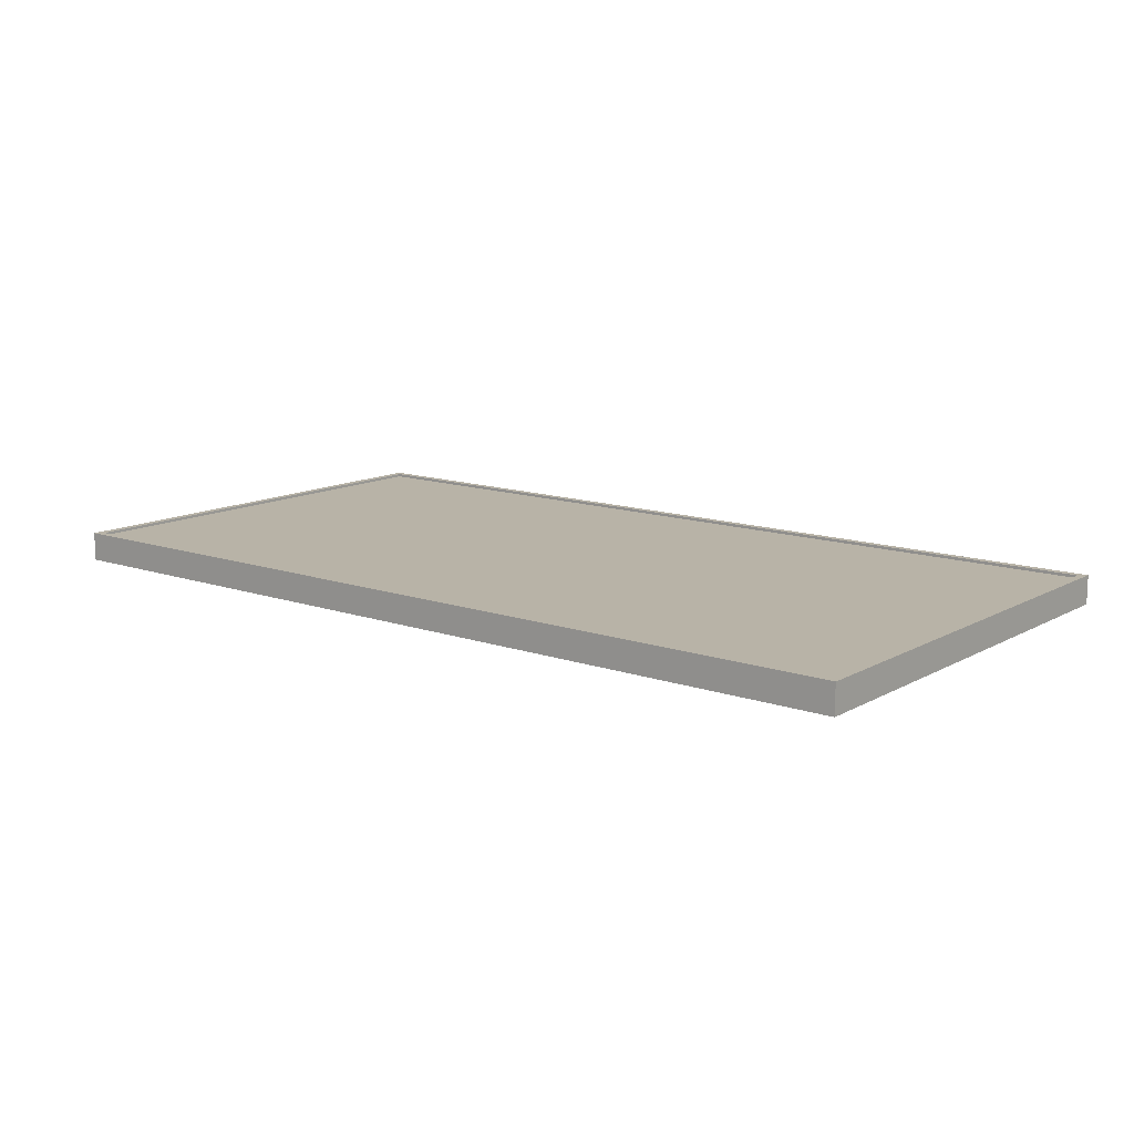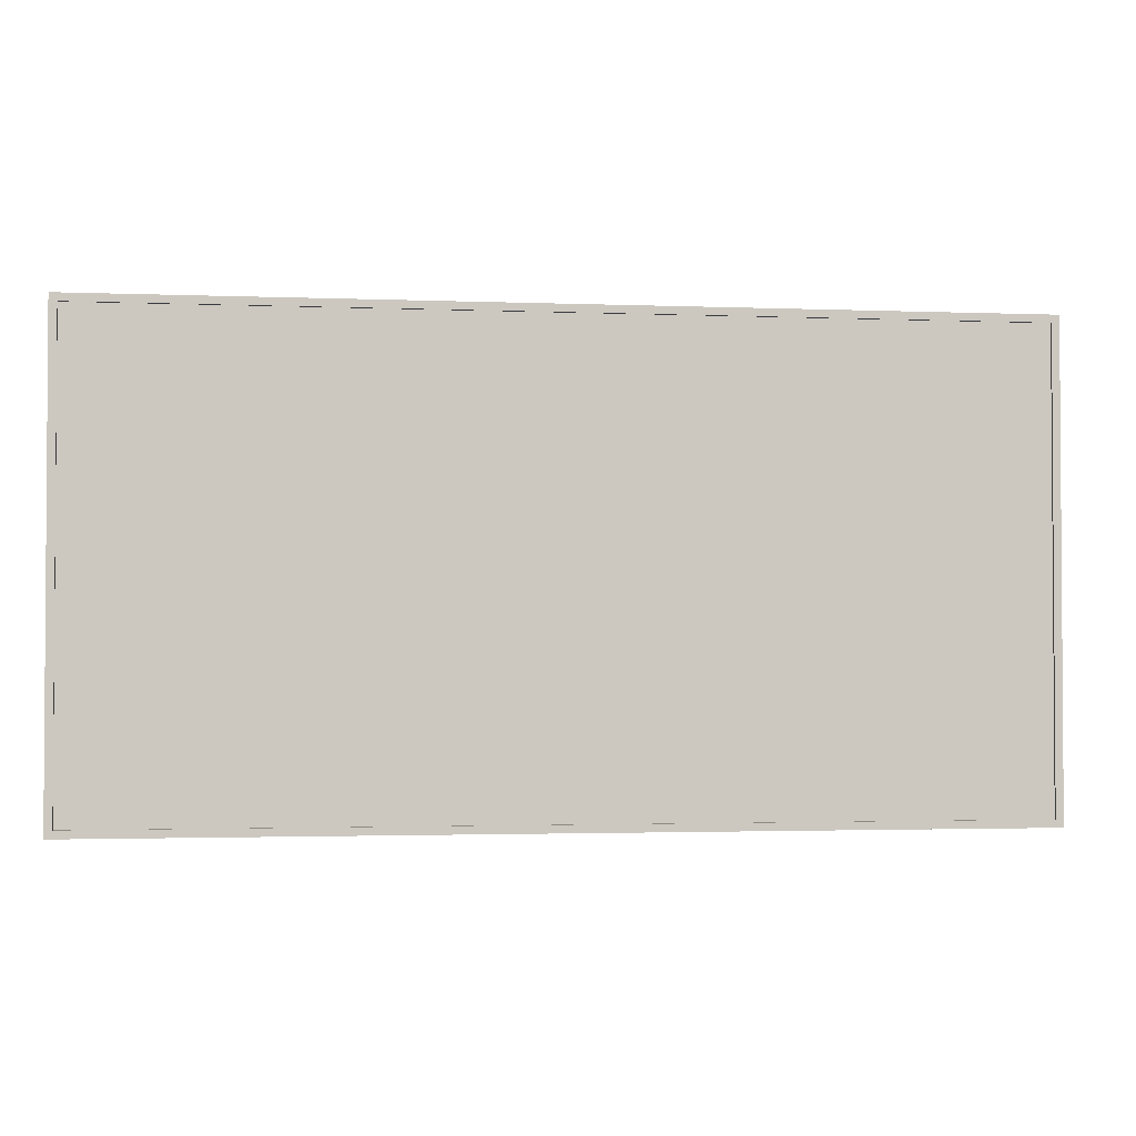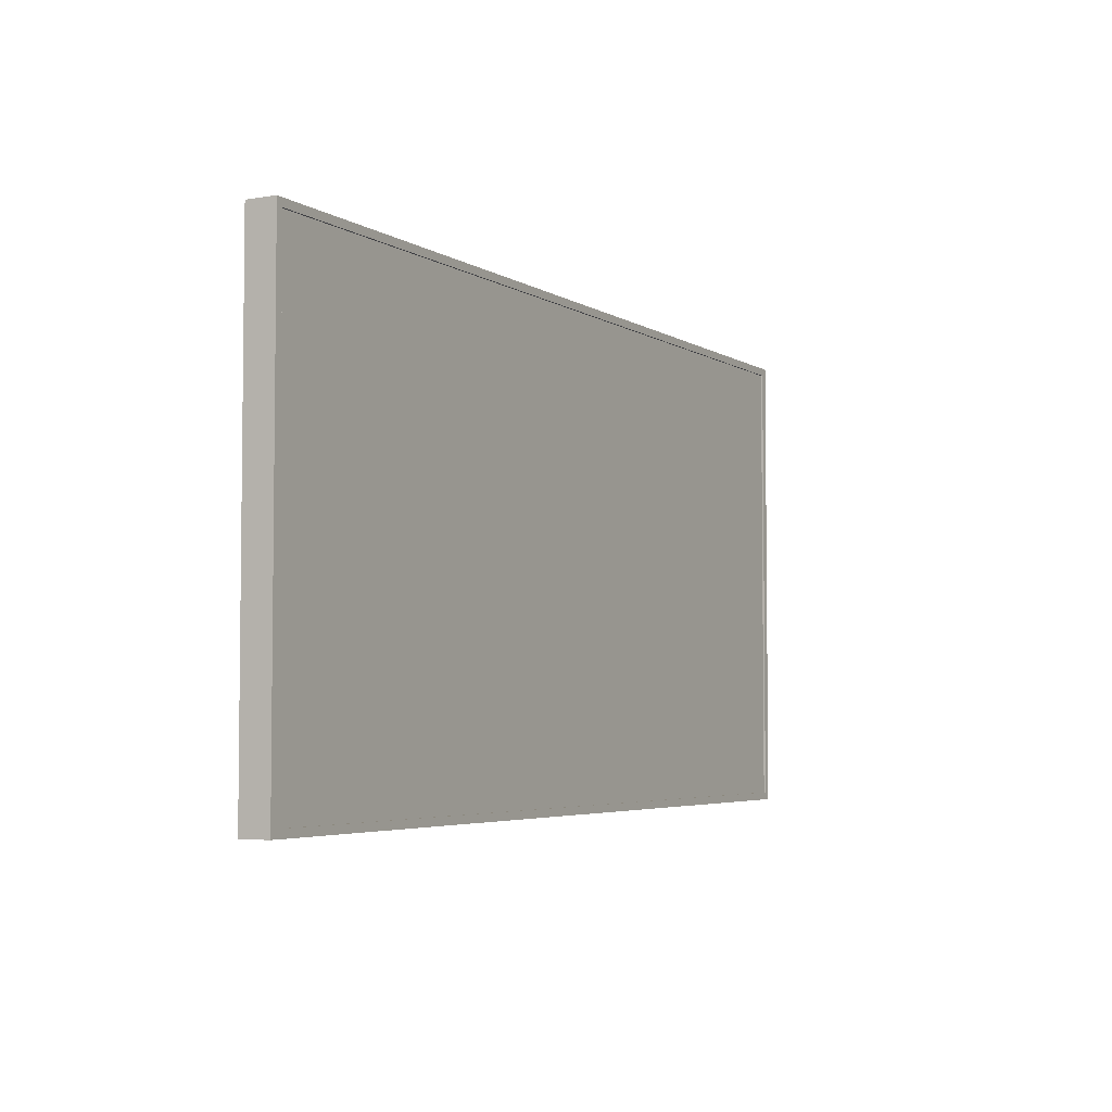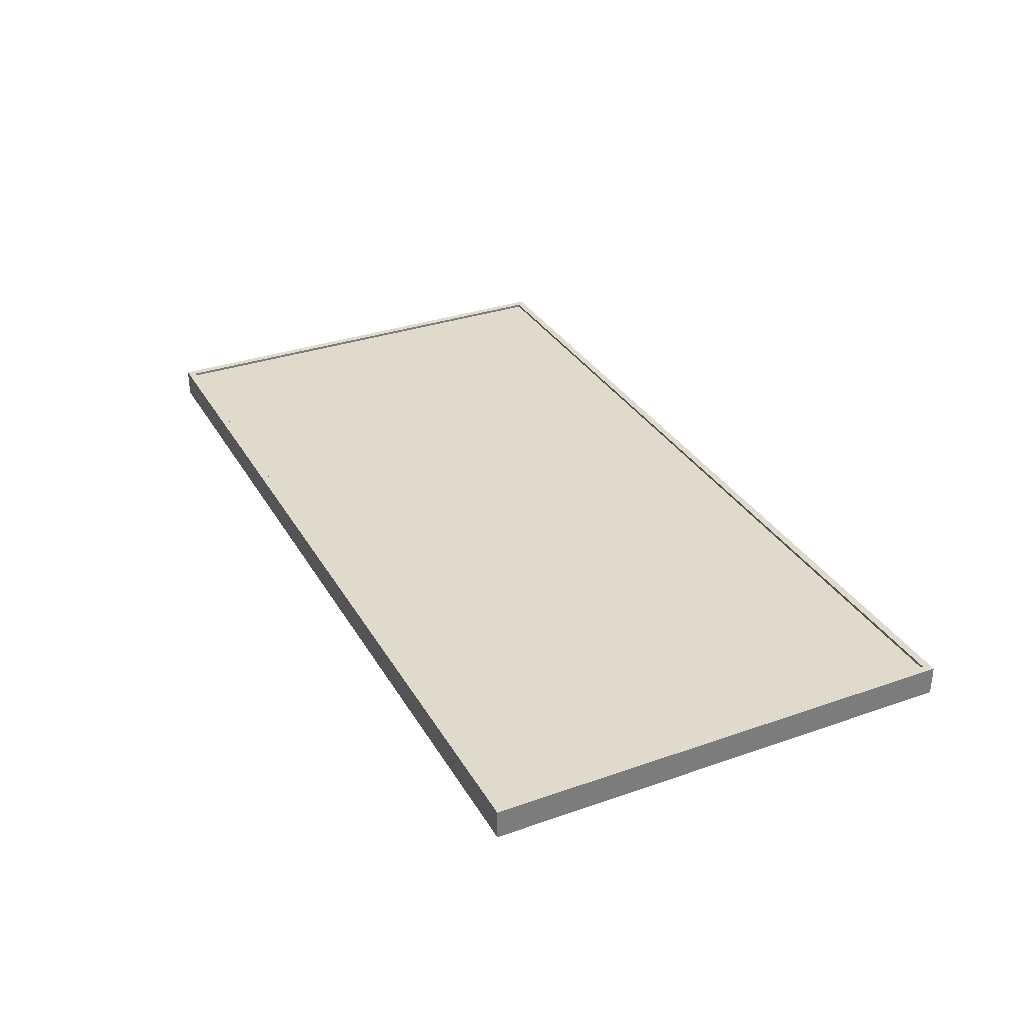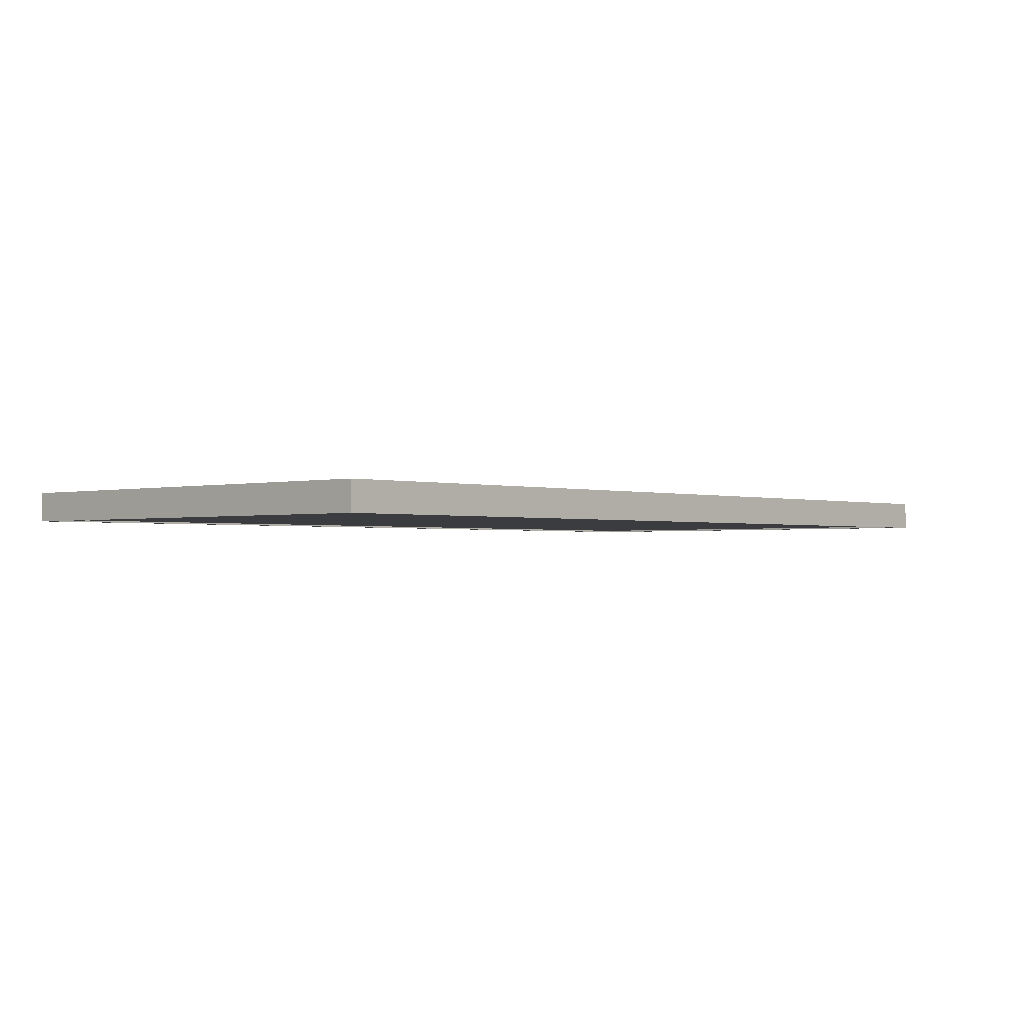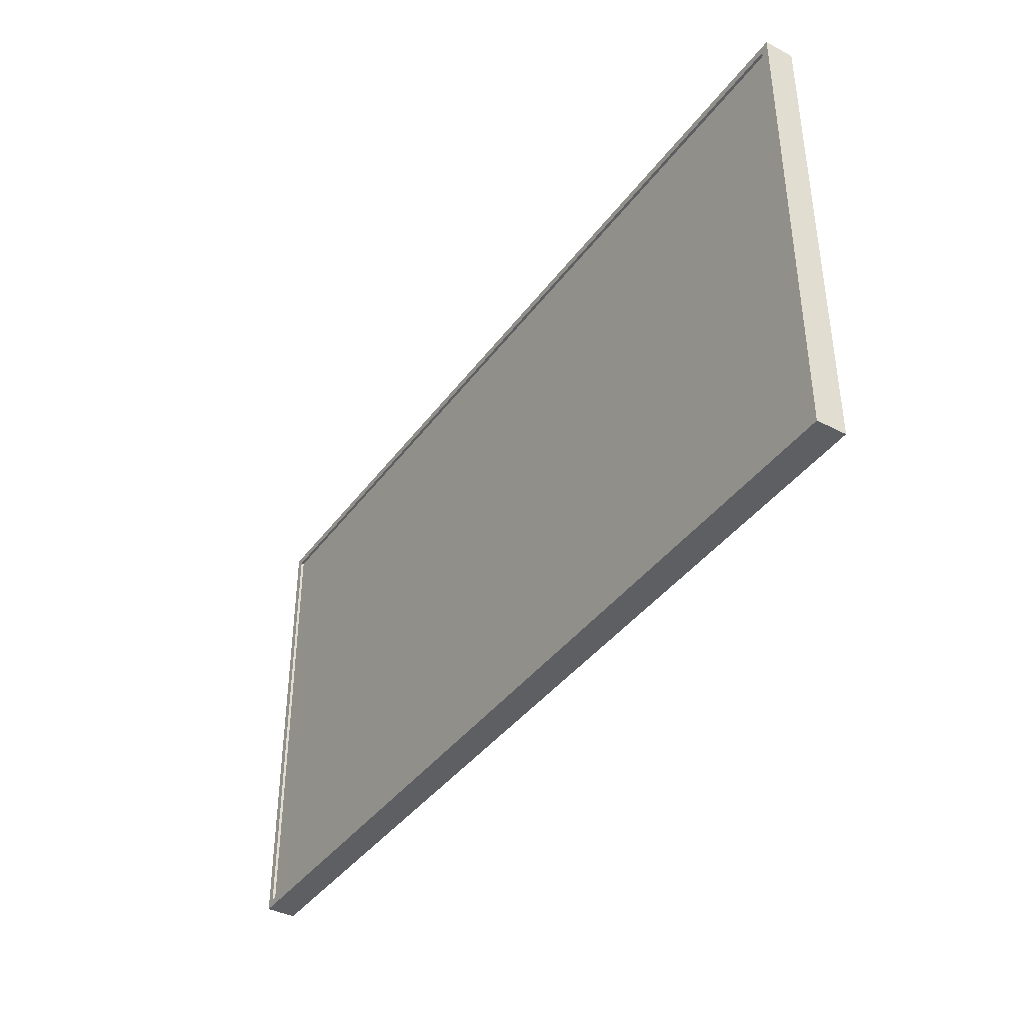
<metadata>
{"format":"obj","ext":"obj","renderer":"f3d","projection":"perspective","resolution":1024,"background":"white","views":[{"elev":12.8,"azim":-141.5,"up":"+Z"},{"elev":-2.2,"azim":-8.1,"up":"+Y"},{"elev":-4.3,"azim":118.6,"up":"+Y"},{"elev":32.5,"azim":64.1,"up":"+Z"},{"elev":-1.6,"azim":132.7,"up":"+Z"},{"elev":-39.9,"azim":57.3,"up":"+Y"}]}
</metadata>
<code>
g Common_Prop_Billboard_01
v -2.288 6.104e-06 0.07285
v 2.288 1.221e-06 0.07285
v 2.288 0 -0.07285
v -2.288 4.883e-06 -0.07285
v -2.25 0.03798 0.07285
v 2.25 0.03797 0.07285
v 2.288 1.221e-06 0.07285
v -2.288 6.104e-06 0.07285
v -2.25 0.03797 -0.07285
v 2.25 0.03797 -0.07285
v 2.25 0.03797 0.07285
v -2.25 0.03798 0.07285
v -2.288 4.883e-06 -0.07285
v 2.288 0 -0.07285
v 2.25 0.03797 -0.07285
v -2.25 0.03797 -0.07285
v 2.288 2.366 0.07285
v -2.288 2.366 0.07285
v -2.288 2.366 -0.07285
v 2.288 2.366 -0.07285
v 2.25 2.328 0.07285
v -2.25 2.328 0.07285
v -2.288 2.366 0.07285
v 2.288 2.366 0.07285
v 2.25 2.328 -0.07285
v -2.25 2.328 -0.07285
v -2.25 2.328 0.07285
v 2.25 2.328 0.07285
v 2.288 2.366 -0.07285
v -2.288 2.366 -0.07285
v -2.25 2.328 -0.07285
v 2.25 2.328 -0.07285
v -2.288 2.366 0.07285
v -2.288 6.104e-06 0.07285
v -2.288 4.883e-06 -0.07285
v -2.288 2.366 -0.07285
v -2.25 2.328 0.07285
v -2.25 0.03798 0.07285
v -2.288 6.104e-06 0.07285
v -2.288 2.366 0.07285
v -2.25 2.328 -0.07285
v -2.25 0.03797 -0.07285
v -2.25 0.03798 0.07285
v -2.25 2.328 0.07285
v -2.288 2.366 -0.07285
v -2.288 4.883e-06 -0.07285
v -2.25 0.03797 -0.07285
v -2.25 2.328 -0.07285
v 2.288 1.221e-06 0.07285
v 2.288 2.366 0.07285
v 2.288 2.366 -0.07285
v 2.288 0 -0.07285
v 2.25 0.03797 0.07285
v 2.25 2.328 0.07285
v 2.288 2.366 0.07285
v 2.288 1.221e-06 0.07285
v 2.25 0.03797 -0.07285
v 2.25 2.328 -0.07285
v 2.25 2.328 0.07285
v 2.25 0.03797 0.07285
v 2.288 0 -0.07285
v 2.288 2.366 -0.07285
v 2.25 2.328 -0.07285
v 2.25 0.03797 -0.07285
v -2.25 2.328 0.05886
v 2.25 2.328 0.05886
v 2.25 0.03797 0.05886
v -2.25 0.03798 0.05886
v -2.25 2.328 -0.06454
v -2.25 0.03798 -0.06454
v 2.25 0.03797 -0.06454
v 2.25 2.328 -0.06454
g Common_Prop_Billboard_01_0
f 3 2 1
f 4 3 1
f 7 6 5
f 8 7 5
f 11 10 9
f 12 11 9
f 15 14 13
f 16 15 13
f 19 18 17
f 20 19 17
f 23 22 21
f 24 23 21
f 27 26 25
f 28 27 25
f 31 30 29
f 32 31 29
f 35 34 33
f 36 35 33
f 39 38 37
f 40 39 37
f 43 42 41
f 44 43 41
f 47 46 45
f 48 47 45
f 51 50 49
f 52 51 49
f 55 54 53
f 56 55 53
f 59 58 57
f 60 59 57
f 63 62 61
f 64 63 61
f 67 66 65
f 68 67 65
f 71 70 69
f 72 71 69

</code>
